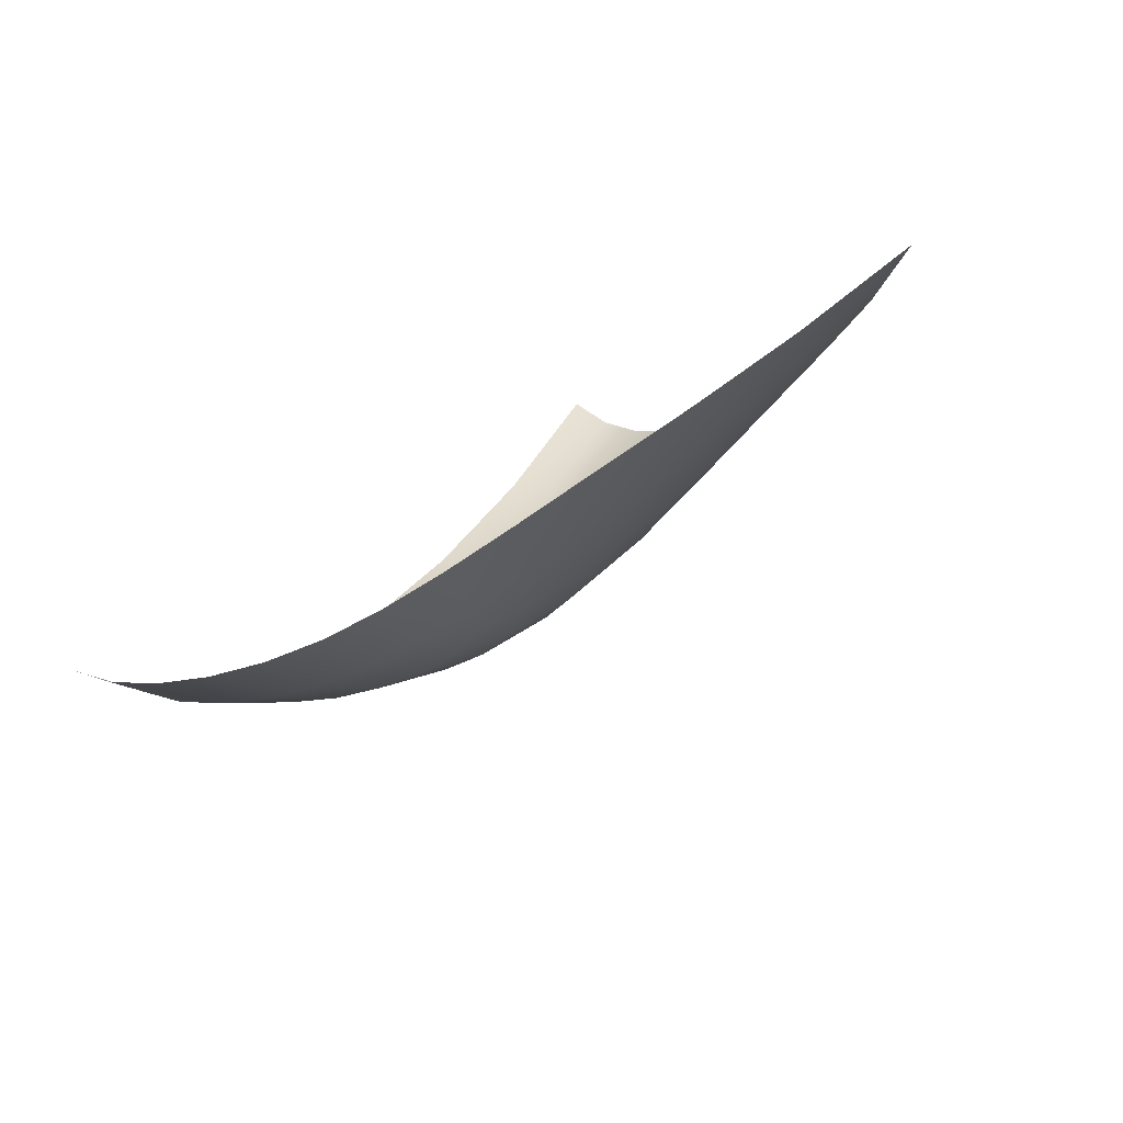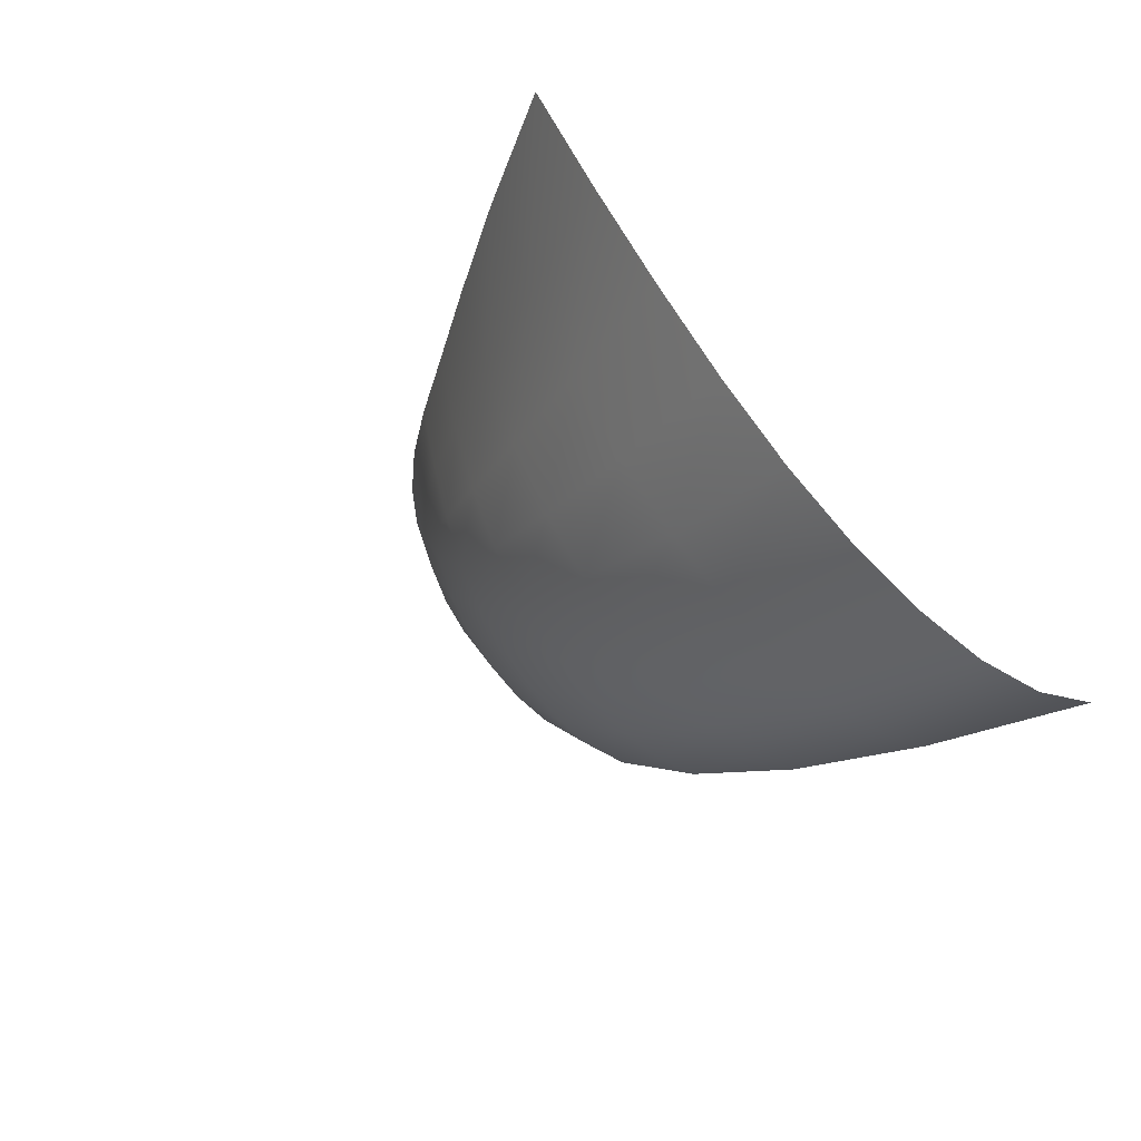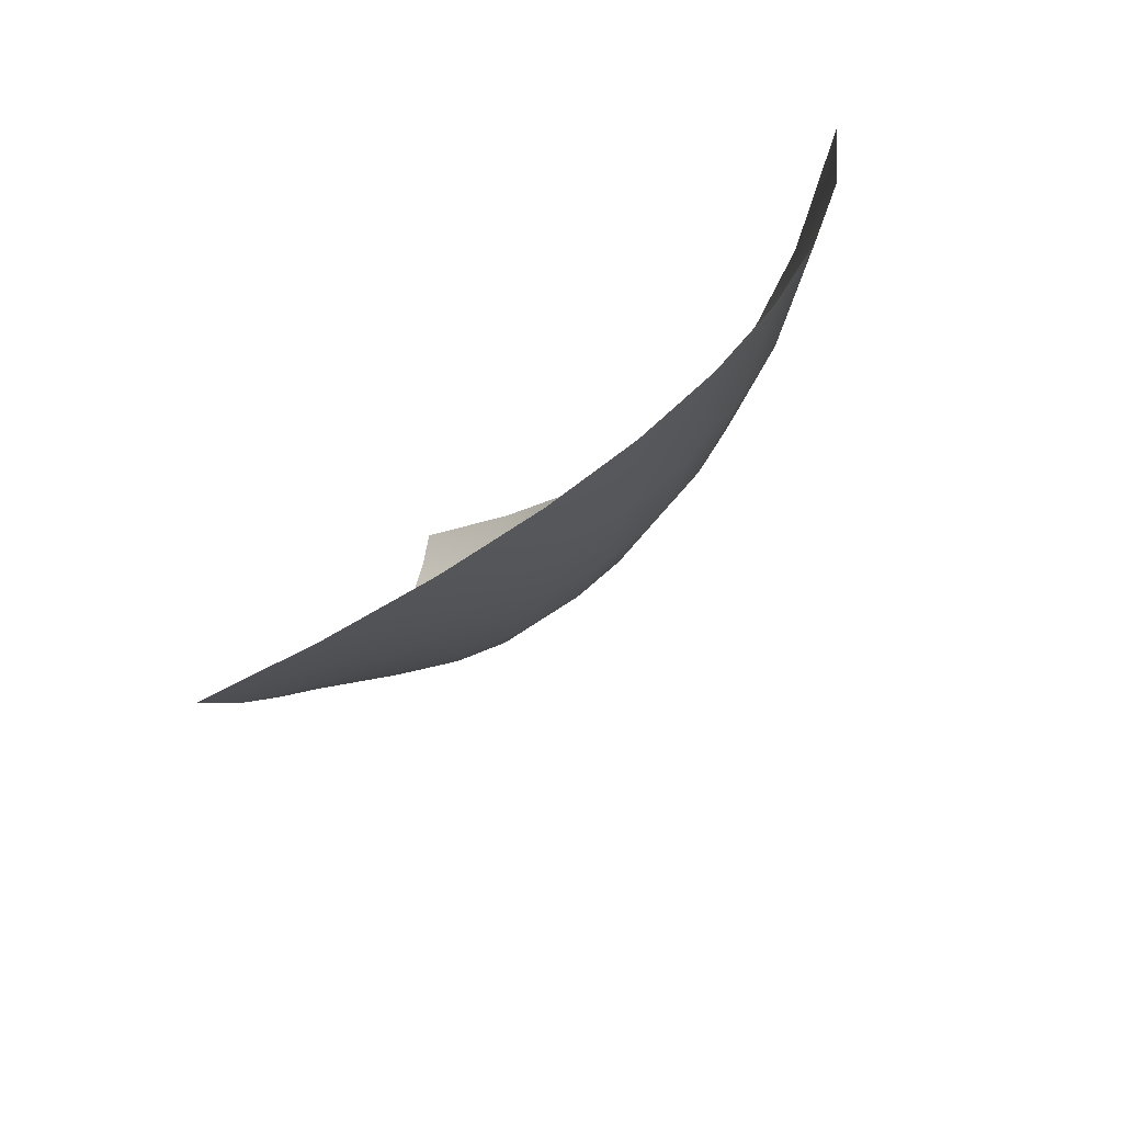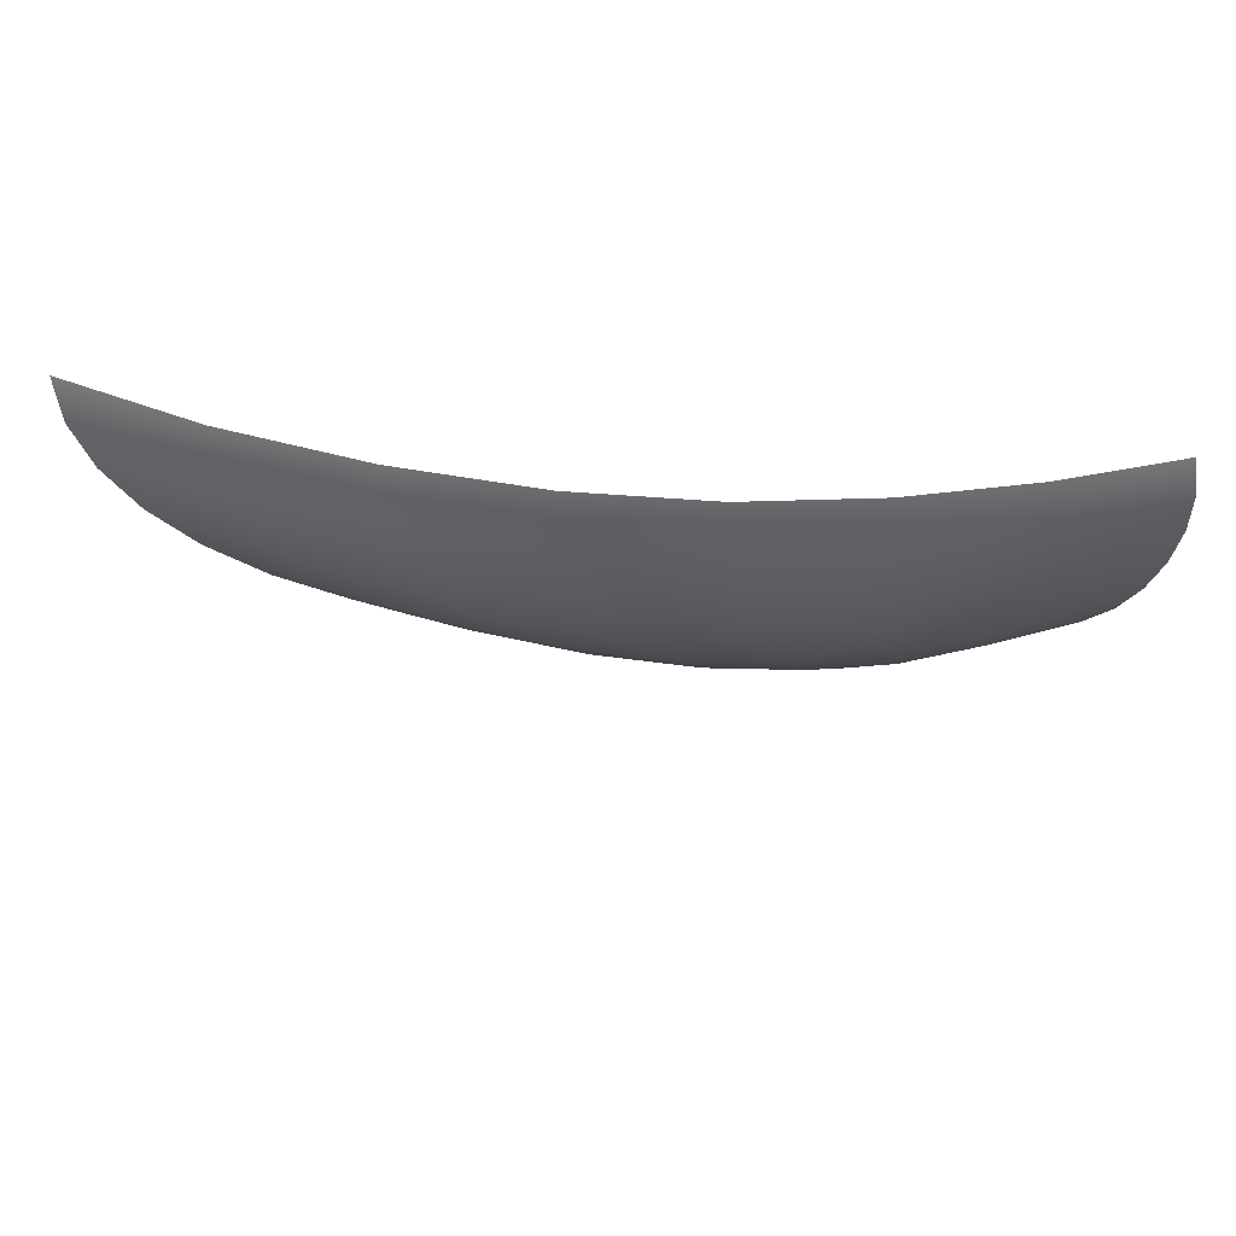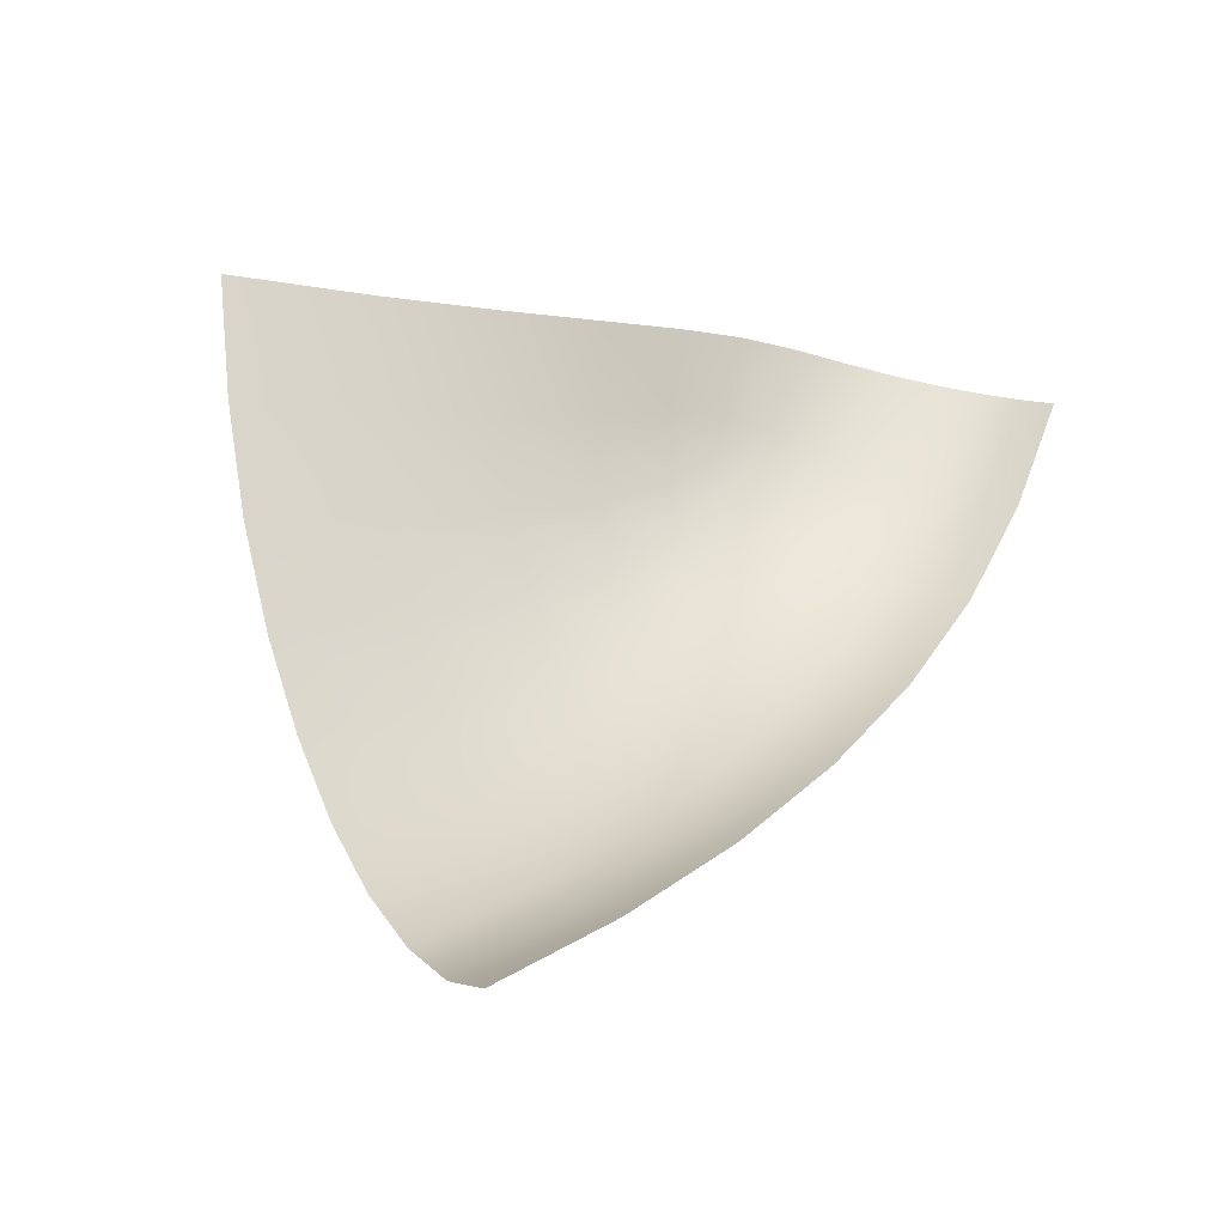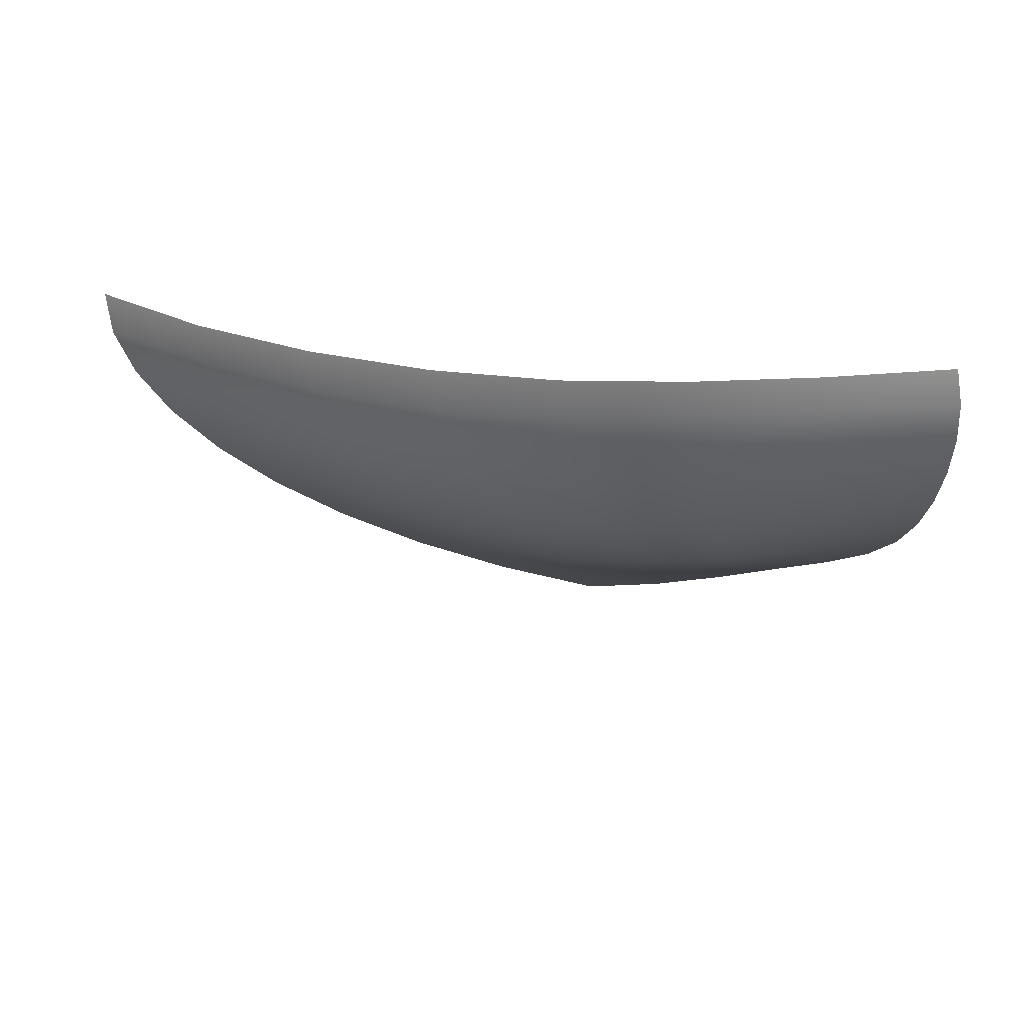
<metadata>
{"format":"obj","ext":"obj","renderer":"f3d","projection":"perspective","resolution":1024,"background":"white","views":[{"elev":50.4,"azim":-63.9,"up":"+Z"},{"elev":-33.1,"azim":54.6,"up":"+Z"},{"elev":-22.4,"azim":97.1,"up":"+Y"},{"elev":27.8,"azim":-135.9,"up":"+Y"},{"elev":-3.1,"azim":124.5,"up":"+Z"},{"elev":18.2,"azim":-122.0,"up":"+Y"}]}
</metadata>
<code>
o DesertIslandCol04
v -10.33 -17.48 -22.37
v 6.51 -21.42 -25.76
v -4.318 -19.21 -24.21
v -14.1 -8.472 -28.01
v -13.32 -12.11 -26.66
v -11.9 -15.42 -24.63
v -3.803 -9.406 -35.02
v -3.828 -13.31 -33.11
v -3.817 -16.85 -29.57
v 10.36 -9.604 -40.23
v 9.421 -13.76 -37.84
v 8.203 -17.87 -33.01
v -21.01 -7.606 -18.93
v -19.69 -11.13 -18.15
v -17.01 -14.46 -17.16
v -11.08 -16.68 -23.44
v -8.045 -18.23 -23.26
v 13.65 -22.67 -26.19
v 0.5209 -20.28 -25.07
v -3.945 -18.22 -27.18
v 7.42 -19.74 -29.69
v -11.47 -17.41 -20.01
v -5.039 -19.79 -20.55
v 5.473 -22.9 -21.27
v -15.18 -15.93 -16.66
v -14.13 -6.781 -28.34
v -13.81 -10.28 -27.44
v -12.66 -13.85 -25.72
v -3.713 -7.569 -35.25
v -3.837 -11.35 -34.28
v -3.803 -15.18 -31.54
v 10.79 -7.686 -40.37
v 9.913 -11.65 -39.36
v 8.861 -15.86 -35.72
v -20.98 -5.966 -19.23
v -20.55 -9.352 -18.57
v -18.5 -12.85 -17.67
v 1.695 -17.44 -31.46
v 2.367 -13.66 -35.69
v 2.867 -9.621 -37.87
v -8.314 -16.12 -27.35
v -9.028 -12.74 -30.12
v -9.436 -8.994 -31.76
v -14.72 -14.85 -21.23
v -16.83 -11.54 -22.66
v -17.92 -7.984 -23.72
v -0.3334 -21.26 -20.96
v -8.747 -18.55 -20.15
v 1.189 -19 -28.56
v 2.072 -15.62 -33.83
v 2.624 -11.62 -37.05
v -8.014 -17.4 -25.55
v -8.683 -14.53 -28.87
v -9.291 -10.86 -31.1
v -13.34 -16.22 -20.48
v -15.88 -13.27 -21.98
v -17.53 -9.747 -23.25
v 17.73 -11.46 -41.15
v 18.36 -9.319 -42.06
v 16.36 -15.98 -37.17
v 17.08 -13.71 -39.5
v 14.69 -20.51 -30.47
v 15.58 -18.25 -34.16
v 12.41 -24.67 -21.4
v 18.98 -7.348 -42.14
v 3.11 -7.728 -38.05
v -9.44 -7.239 -32.04
v -17.94 -6.335 -24.07
v 10.96 -26.46 -16.19
v 4.299 -24.2 -16.28
v -1.357 -22.04 -16.28
v -6.029 -20.15 -16.24
v -9.834 -18.64 -16.2
v -12.85 -17.29 -16.31
f 2 64 24
f 24 69 70
f 3 47 23
f 19 24 47
f 47 70 71
f 23 71 72
f 1 48 22
f 17 23 48
f 48 72 73
f 22 73 74
f 21 18 2
f 12 62 21
f 34 63 12
f 11 60 34
f 33 61 11
f 10 58 33
f 32 59 10
f 20 19 3
f 9 49 20
f 38 21 49
f 49 2 19
f 31 38 9
f 8 50 31
f 39 34 50
f 50 12 38
f 30 39 8
f 7 51 30
f 40 33 51
f 51 11 39
f 29 40 7
f 66 10 40
f 16 17 1
f 6 52 16
f 41 20 52
f 52 3 17
f 28 41 6
f 5 53 28
f 42 31 53
f 53 9 41
f 27 42 5
f 4 54 27
f 43 30 54
f 54 8 42
f 26 43 4
f 67 7 43
f 74 55 22
f 25 44 55
f 55 6 16
f 55 1 22
f 15 56 44
f 37 45 56
f 56 5 28
f 44 28 6
f 14 57 45
f 36 46 57
f 46 27 57
f 45 27 5
f 35 46 13
f 68 4 46
f 2 18 64
f 24 64 69
f 3 19 47
f 19 2 24
f 47 24 70
f 23 47 71
f 1 17 48
f 17 3 23
f 48 23 72
f 22 48 73
f 21 62 18
f 12 63 62
f 34 60 63
f 11 61 60
f 33 58 61
f 10 59 58
f 32 65 59
f 20 49 19
f 9 38 49
f 38 12 21
f 49 21 2
f 31 50 38
f 8 39 50
f 39 11 34
f 50 34 12
f 30 51 39
f 7 40 51
f 40 10 33
f 51 33 11
f 29 66 40
f 66 32 10
f 16 52 17
f 6 41 52
f 41 9 20
f 52 20 3
f 28 53 41
f 5 42 53
f 42 8 31
f 53 31 9
f 27 54 42
f 4 43 54
f 43 7 30
f 54 30 8
f 26 67 43
f 67 29 7
f 74 25 55
f 25 15 44
f 55 44 6
f 55 16 1
f 15 37 56
f 37 14 45
f 56 45 5
f 44 56 28
f 14 36 57
f 36 13 46
f 46 4 27
f 45 57 27
f 35 68 46
f 68 26 4

</code>
